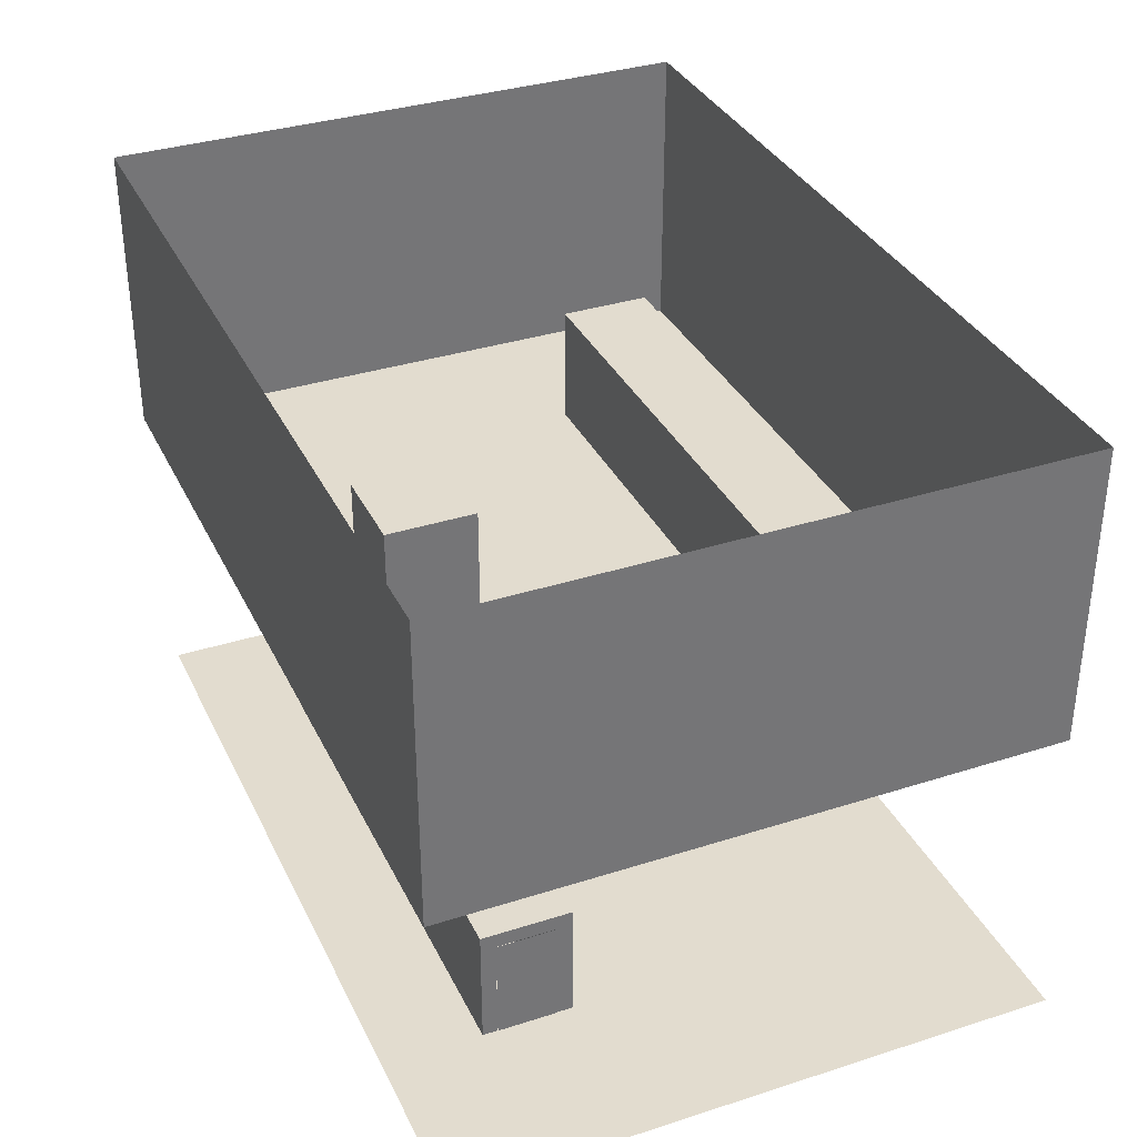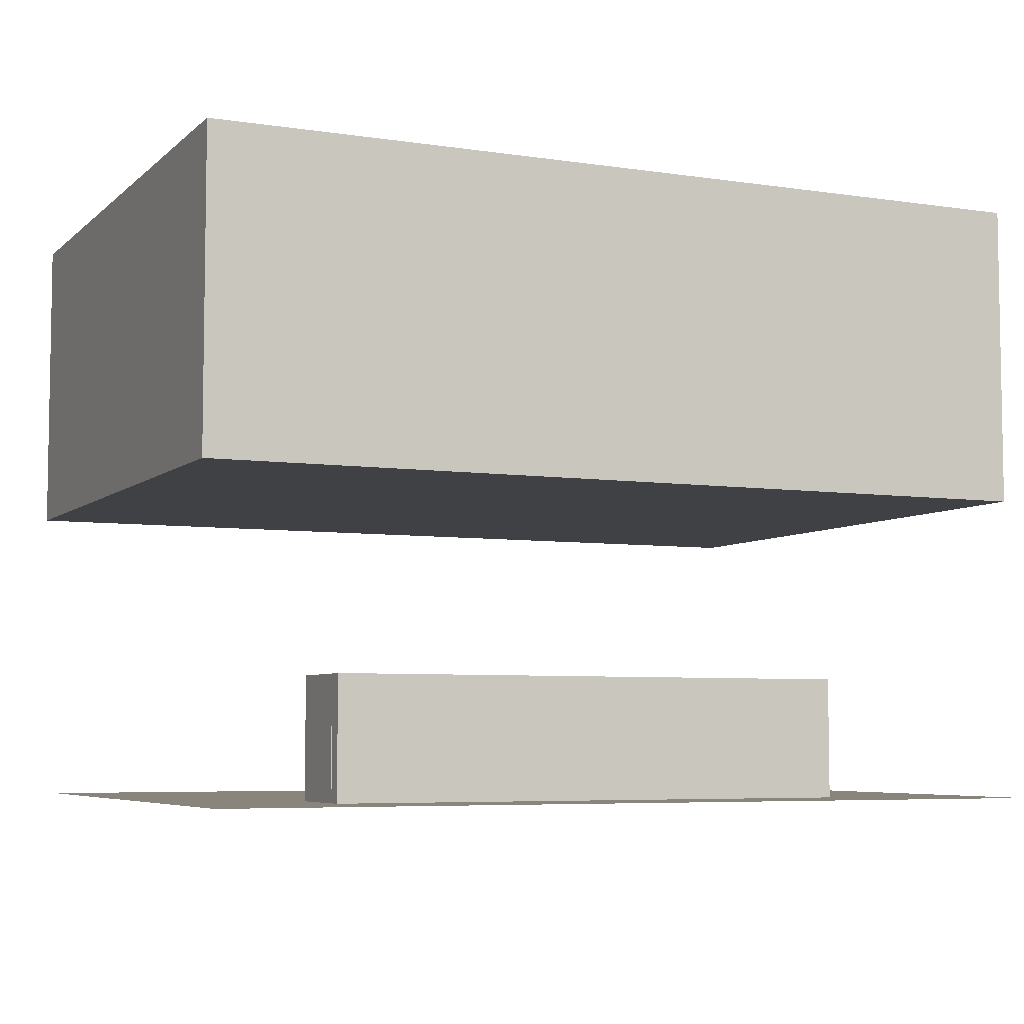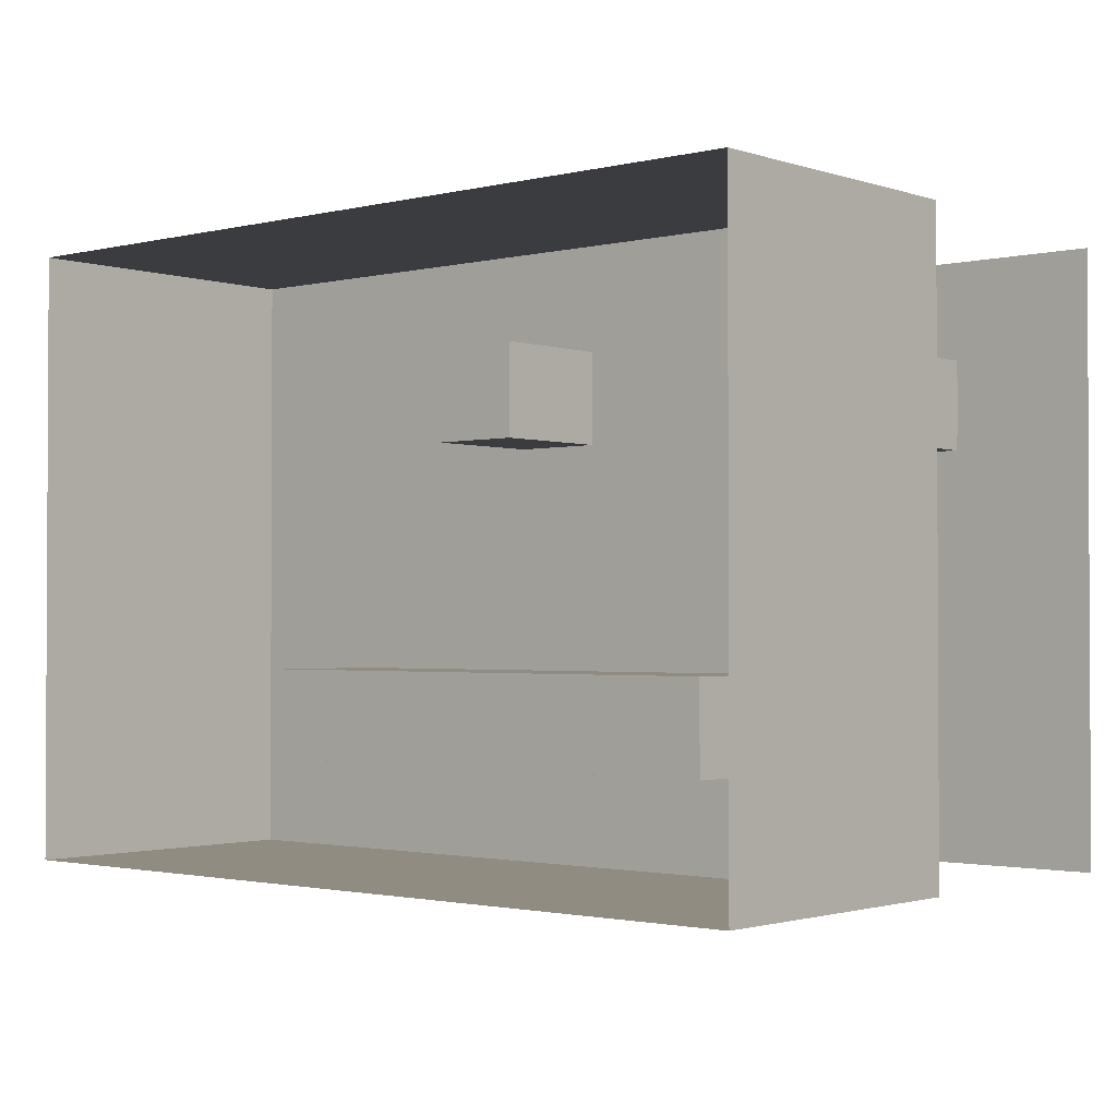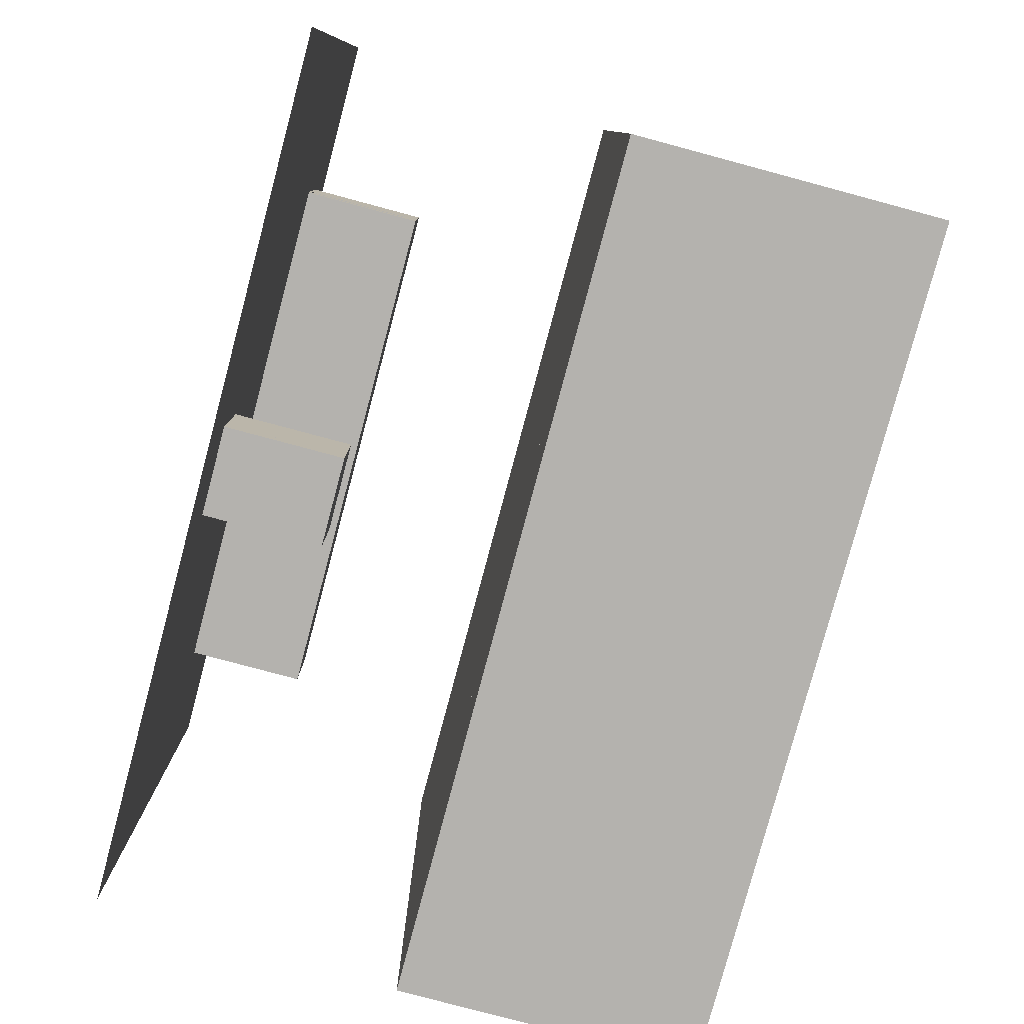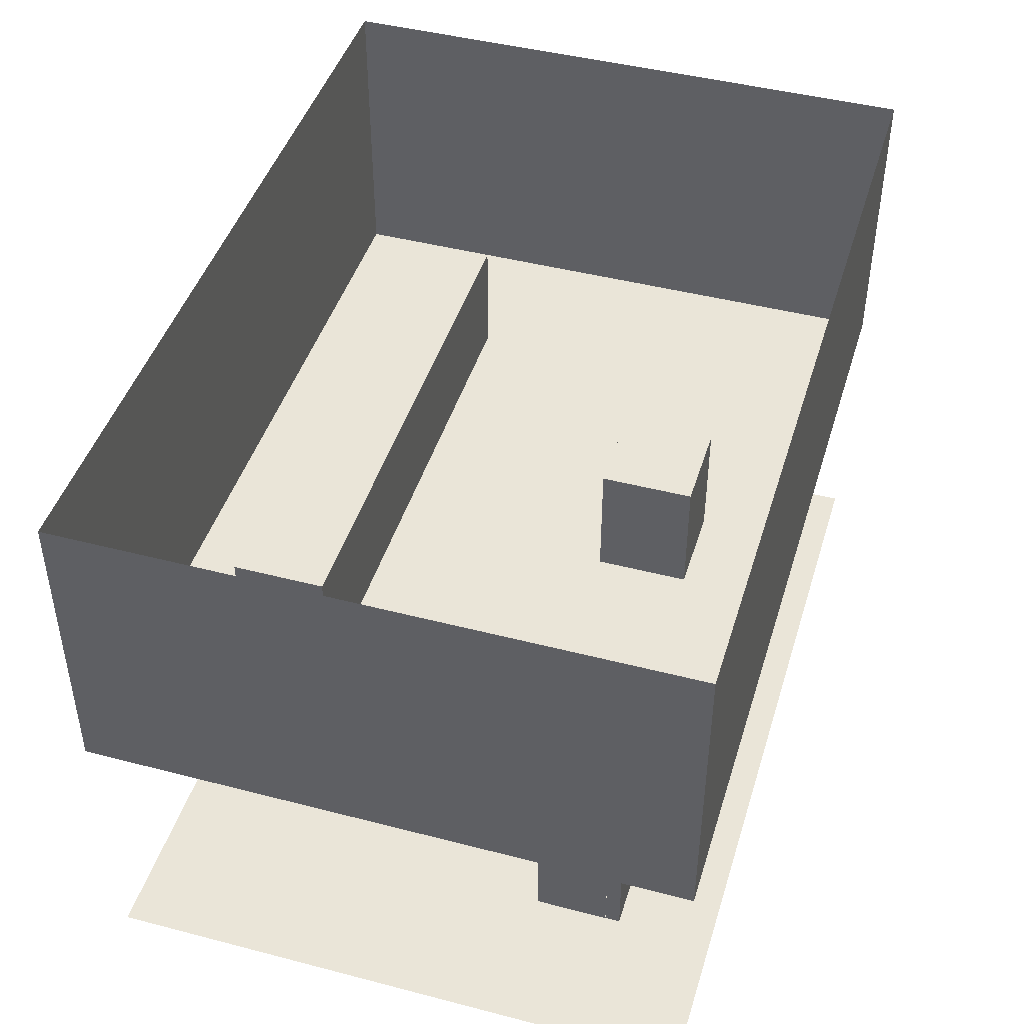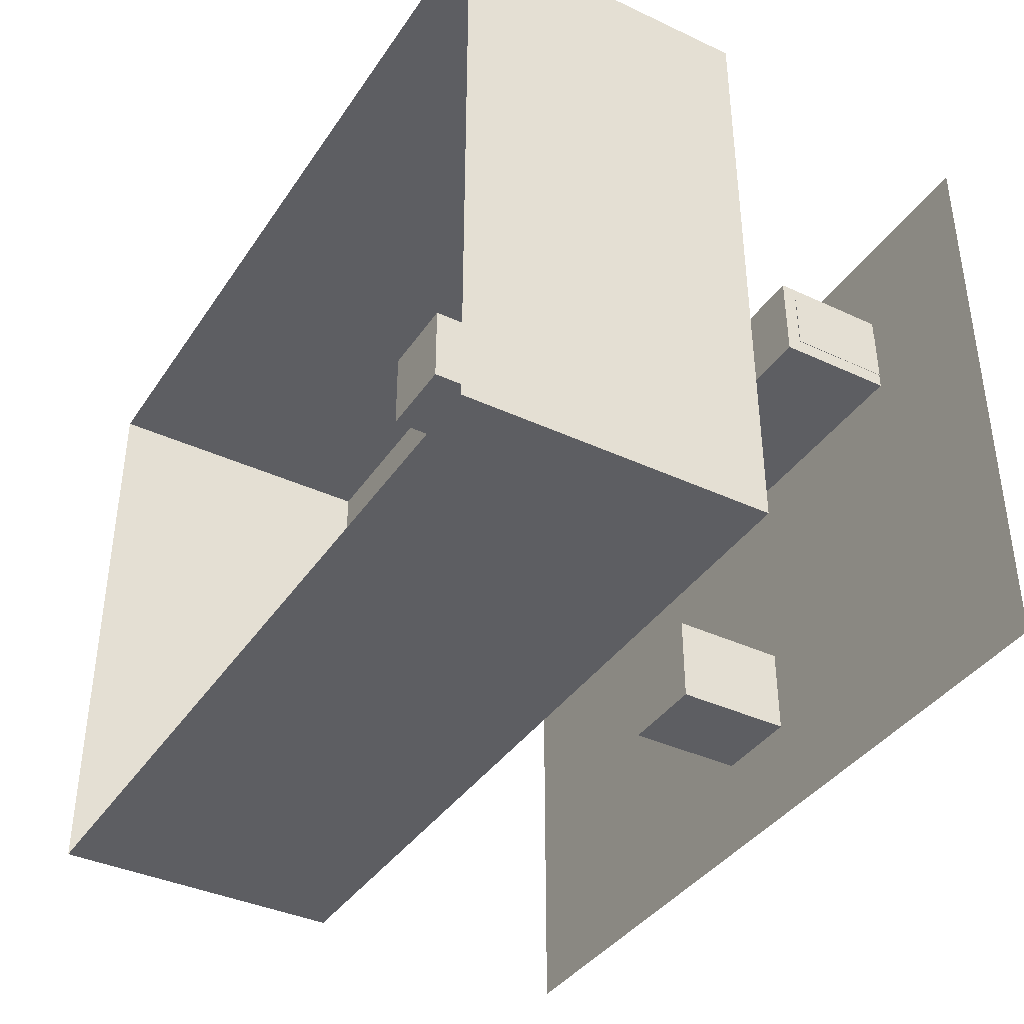
<metadata>
{"format":"obj","ext":"obj","renderer":"f3d","projection":"perspective","resolution":1024,"background":"white","views":[{"elev":34.7,"azim":66.8,"up":"+Y"},{"elev":-5.9,"azim":-24.5,"up":"+Y"},{"elev":-1.6,"azim":-139.2,"up":"+Z"},{"elev":-79.8,"azim":75.0,"up":"+Z"},{"elev":44.8,"azim":-73.2,"up":"+Y"},{"elev":-38.6,"azim":-120.4,"up":"+Z"}]}
</metadata>
<code>
g Cube_Mesh
v -14.09 -0 10.03
v -14.09 10 10.03
v -14.09 -0 -9.973
v -14.09 10 -9.973
v 14.06 -0 10.03
v 14.06 10 10.03
v 14.06 -0 -9.973
v 14.06 10 -9.973
v -3.346 1.698 -0.6513
f 3 2 1
f 7 4 3
f 5 8 7
f 1 6 5
f 3 4 2
f 7 8 4
f 5 6 8
f 1 2 6
f 1 7 3
f 1 5 7
g Cube.002_Mesh
v -8.565 -0 -3.693
v -8.565 4 -3.693
v -8.565 -0 -6.693
v -8.565 4 -6.693
v 9.201 -0 -3.693
v 9.201 4 -3.693
v 9.201 -0 -6.693
v 9.201 4 -6.693
v -8.565 3.5 -6.193
v -8.565 3.5 -4.193
v -8.565 -0 -4.193
v -8.565 -0 -6.193
v 9.201 3.5 -4.193
v 9.201 3.5 -6.193
v 9.201 -0 -4.193
v 9.201 -0 -6.193
f 11 13 19
f 13 16 12
f 17 15 23
f 15 10 14
f 14 20 24
f 12 25 21
f 13 15 17
f 20 10 11
f 13 12 21
f 13 21 18
f 19 20 11
f 13 18 19
f 13 17 16
f 23 25 16
f 15 14 24
f 15 24 22
f 23 16 17
f 15 22 23
f 15 11 10
f 14 10 20
f 12 16 25
f 13 11 15
f 23 21 25
f 22 20 19
f 23 19 18
f 23 18 21
f 22 24 20
f 23 22 19
g Cube.001_Mesh
v -1.182 -0 6.593
v -1.182 4 6.593
v -1.182 -0 3.593
v -1.182 4 3.593
v 1.818 -0 6.593
v 1.818 4 6.593
v 1.818 -0 3.593
v 1.818 4 3.593
v -1.182 3.5 4.093
v -1.182 3.5 6.093
v -1.182 -0 6.093
v -1.182 -0 4.093
v 1.818 3.5 6.093
v 1.818 3.5 4.093
v 1.818 -0 6.093
v 1.818 -0 4.093
f 27 29 35
f 29 32 28
f 33 31 39
f 31 26 30
f 30 36 40
f 28 41 37
f 29 31 33
f 36 26 27
f 29 28 37
f 29 37 34
f 35 36 27
f 29 34 35
f 29 33 32
f 39 41 32
f 31 30 40
f 31 40 38
f 39 32 33
f 31 38 39
f 31 27 26
f 30 26 36
f 28 32 41
f 29 27 31
f 39 37 41
f 38 36 35
f 39 35 34
f 39 34 37
f 38 40 36
f 39 38 35
g Cube.003_Mesh
v 9.106 -10 3.615
v 9.106 -6 3.615
v 9.106 -10 6.615
v 9.106 -6 6.615
v -8.659 -10 3.615
v -8.659 -6 3.615
v -8.659 -10 6.615
v -8.659 -6 6.615
v 9.106 -6.5 6.115
v 9.106 -6.5 4.115
v 9.106 -10 4.115
v 9.106 -10 6.115
v -8.659 -6.5 4.115
v -8.659 -6.5 6.115
v -8.659 -10 4.115
v -8.659 -10 6.115
f 43 45 51
f 45 48 44
f 49 47 55
f 47 42 46
f 46 52 56
f 44 57 53
f 45 47 49
f 52 42 43
f 45 44 53
f 45 53 50
f 51 52 43
f 45 50 51
f 45 49 48
f 55 57 48
f 47 46 56
f 47 56 54
f 55 48 49
f 47 54 55
f 47 43 42
f 46 42 52
f 44 48 57
f 45 43 47
f 55 53 57
f 54 52 51
f 55 51 50
f 55 50 53
f 54 56 52
f 55 54 51
g Cube.004_Mesh
v 1.724 -10 -6.671
v 1.724 -6 -6.671
v 1.724 -10 -3.671
v 1.724 -6 -3.671
v -1.276 -10 -6.671
v -1.276 -6 -6.671
v -1.276 -10 -3.671
v -1.276 -6 -3.671
v 1.724 -6.5 -4.171
v 1.724 -6.5 -6.171
v 1.724 -10 -6.171
v 1.724 -10 -4.171
v -1.276 -6.5 -6.171
v -1.276 -6.5 -4.171
v -1.276 -10 -6.171
v -1.276 -10 -4.171
f 59 61 67
f 61 64 60
f 65 63 71
f 63 58 62
f 62 68 72
f 60 73 69
f 61 63 65
f 68 58 59
f 61 60 69
f 61 69 66
f 67 68 59
f 61 66 67
f 61 65 64
f 71 73 64
f 63 62 72
f 63 72 70
f 71 64 65
f 63 70 71
f 63 59 58
f 62 58 68
f 60 64 73
f 61 59 63
f 71 69 73
f 70 68 67
f 71 67 66
f 71 66 69
f 70 72 68
f 71 70 67
g Cube.005_Mesh
v 14.63 -10 -10.11
v 14.63 -10 9.895
v -13.52 -10 -10.11
v -13.52 -10 9.895
v 3.888 -8.302 0.5727
f 74 77 75
f 74 76 77
g Portal.001_Mesh
v 1.818 0 6.093
v 1.818 3.5 6.093
v 1.818 0 4.093
v 1.818 3.5 4.093
f 82 79 81
f 82 80 79
g Portal.002_Mesh
v 9.2 0 -4.193
v 9.2 3.5 -4.193
v 9.2 0 -6.193
v 9.2 3.5 -6.193
f 86 83 85
f 86 84 83
g Portal.003_Mesh
v -1.182 0 4.093
v -1.182 3.5 4.093
v -1.182 0 6.093
v -1.182 3.5 6.093
f 90 87 89
f 90 88 87
g Portal.004_Mesh
v -8.56 0 -6.193
v -8.56 3.5 -6.193
v -8.56 0 -4.193
v -8.56 3.5 -4.193
f 94 91 93
f 94 92 91
g Portal.005_Mesh
v 9.124 -10 4.115
v 9.124 -6.5 4.115
v 9.124 -10 6.115
v 9.124 -6.5 6.115
f 98 95 97
f 98 96 95
g Portal.006_Mesh
v 1.724 -10 -6.171
v 1.724 -6.5 -6.171
v 1.724 -10 -4.171
v 1.724 -6.5 -4.171
f 102 99 101
f 102 100 99
g Portal.007_Mesh
v -8.676 -10 6.115
v -8.676 -6.5 6.115
v -8.676 -10 4.115
v -8.676 -6.5 4.115
f 106 103 105
f 106 104 103
g Portal.008_Mesh
v -1.276 -10 -4.171
v -1.276 -6.5 -4.171
v -1.276 -10 -6.171
v -1.276 -6.5 -6.171
f 110 107 109
f 110 108 107

</code>
